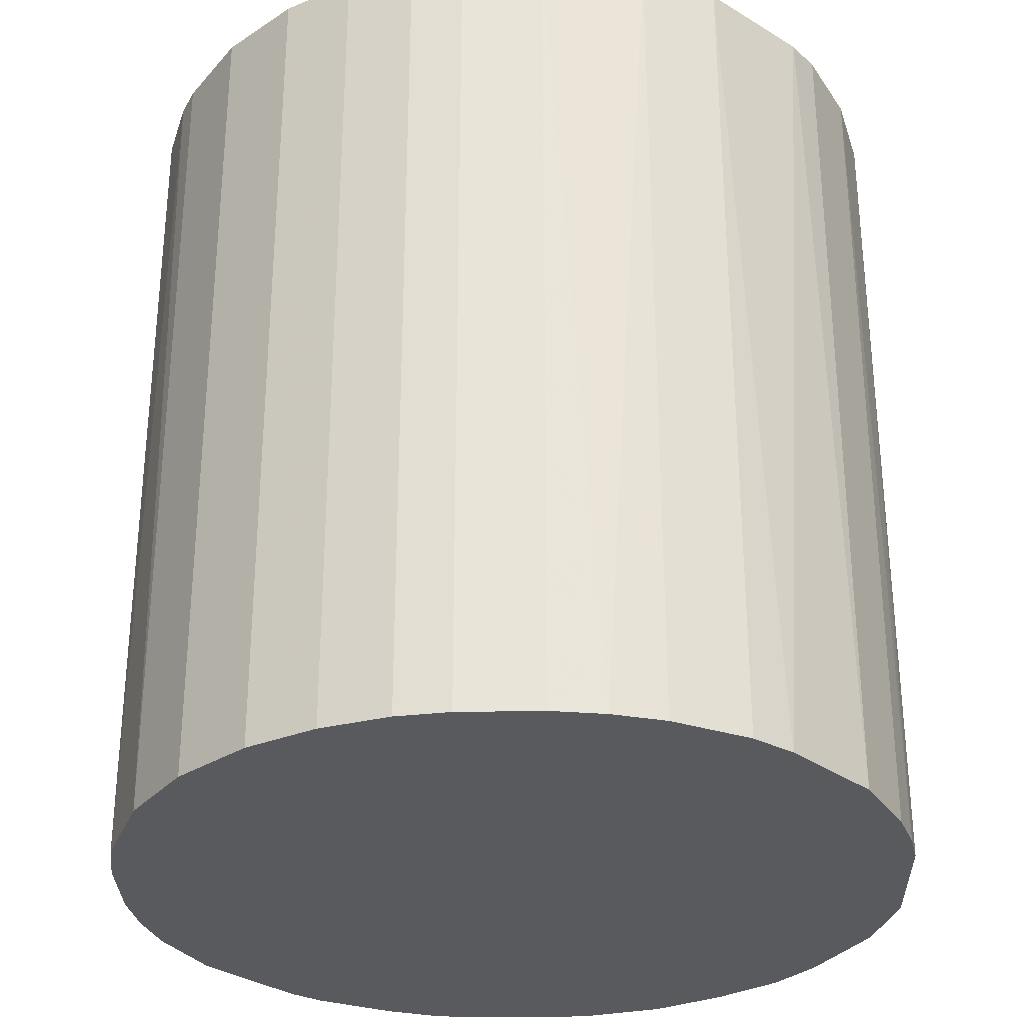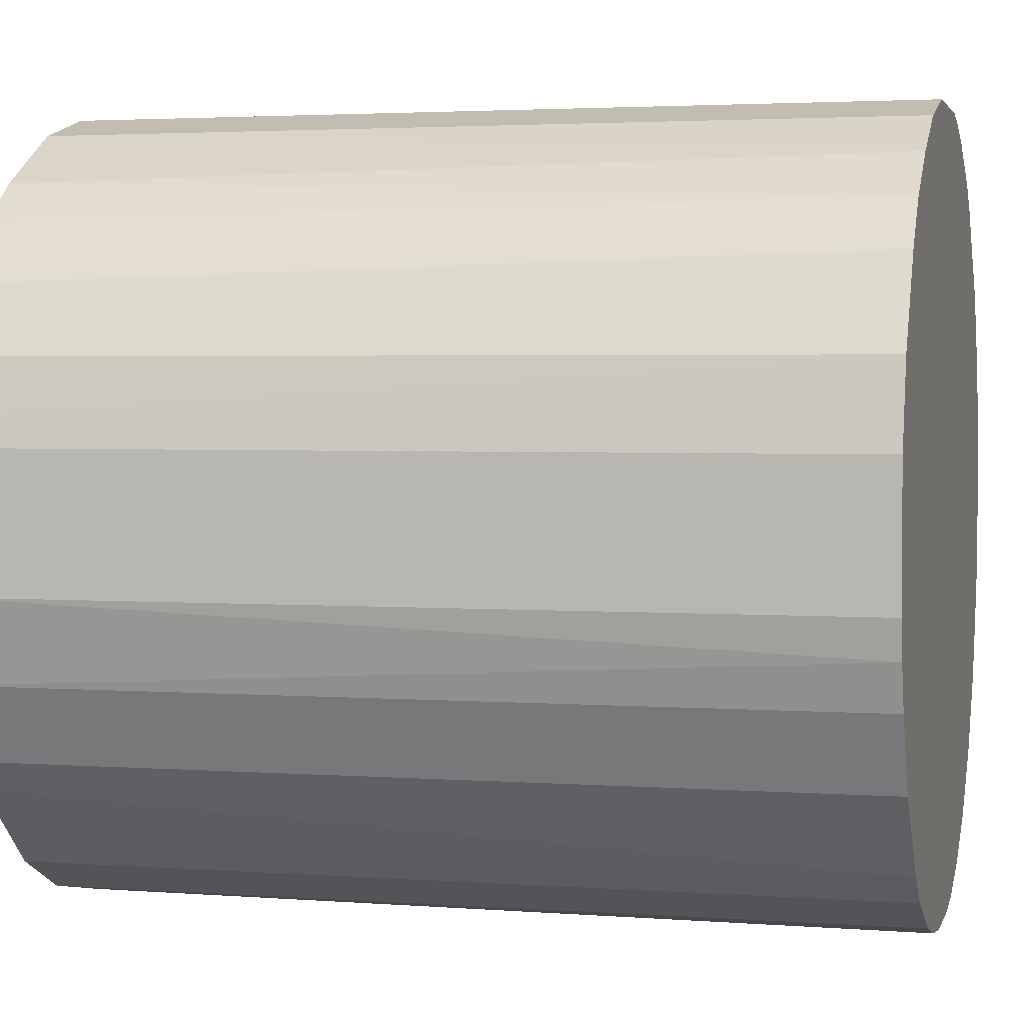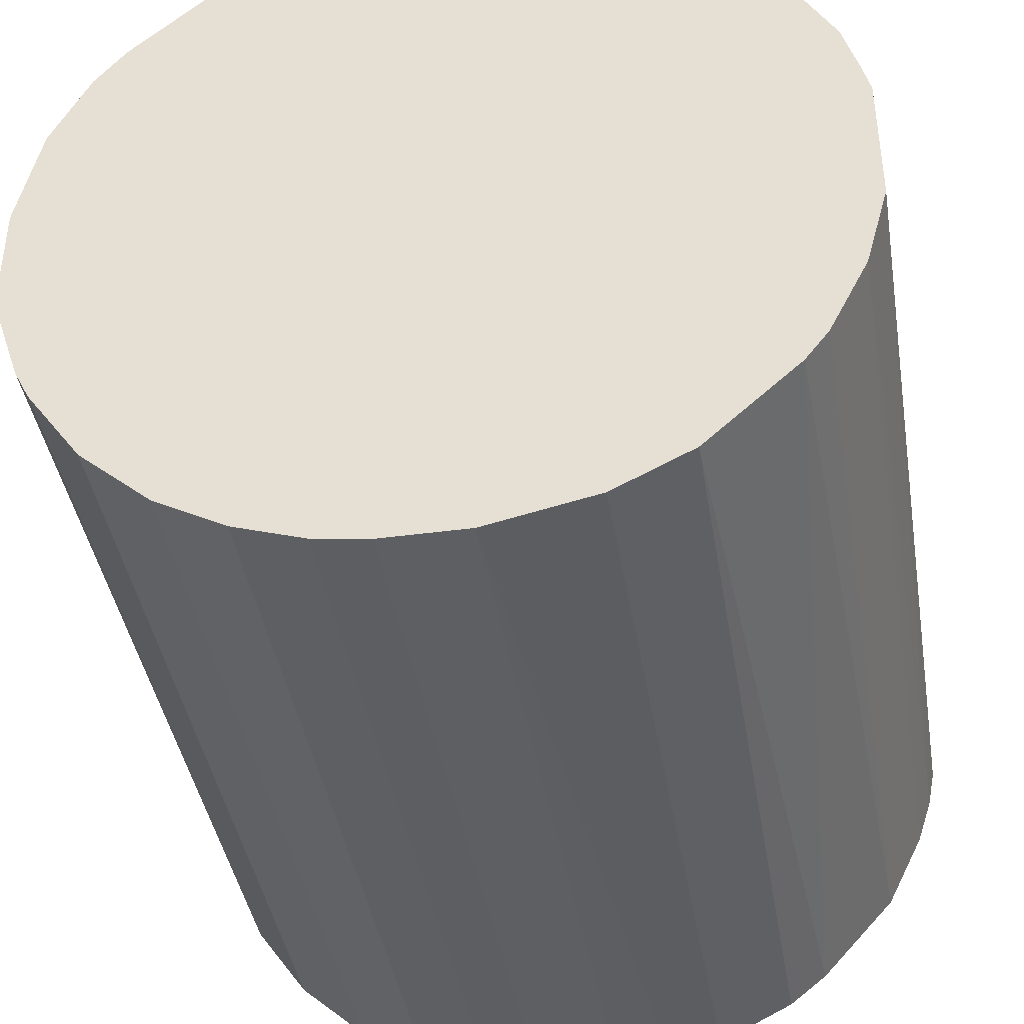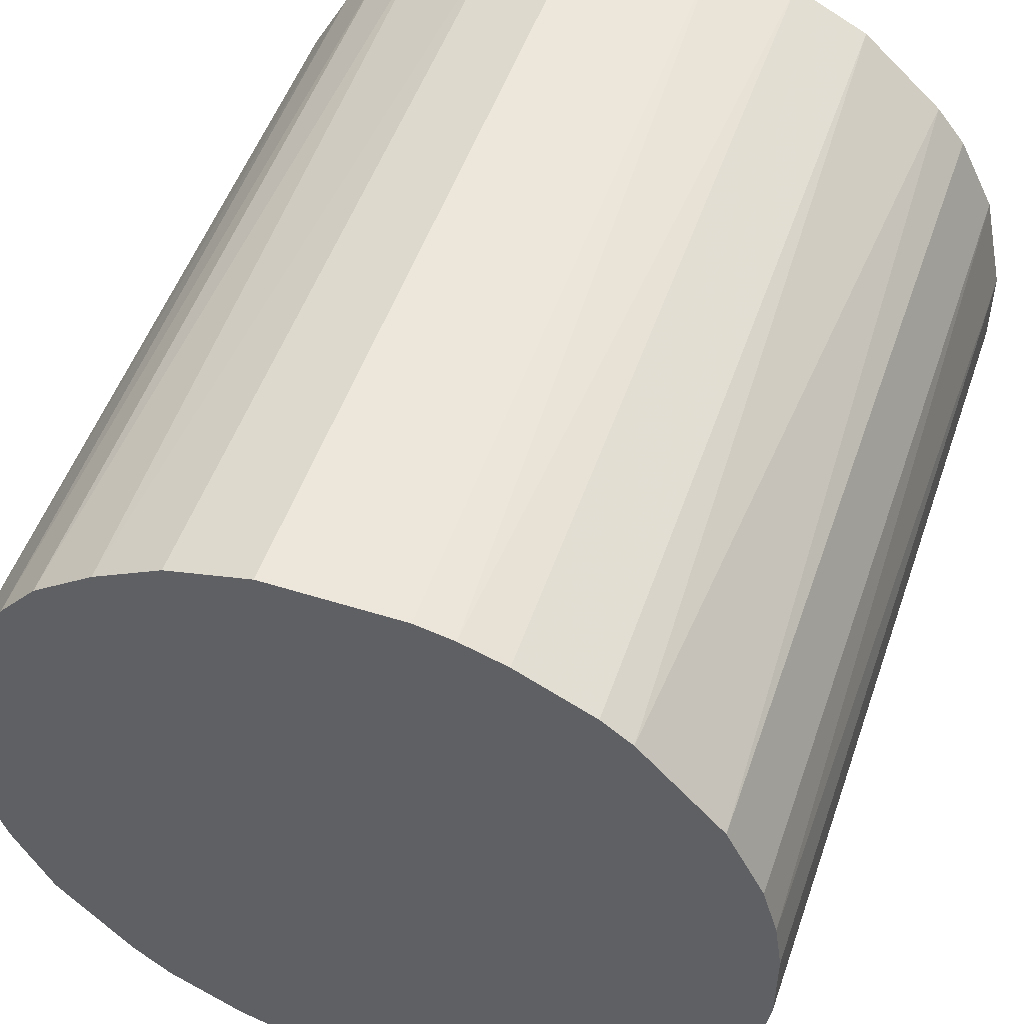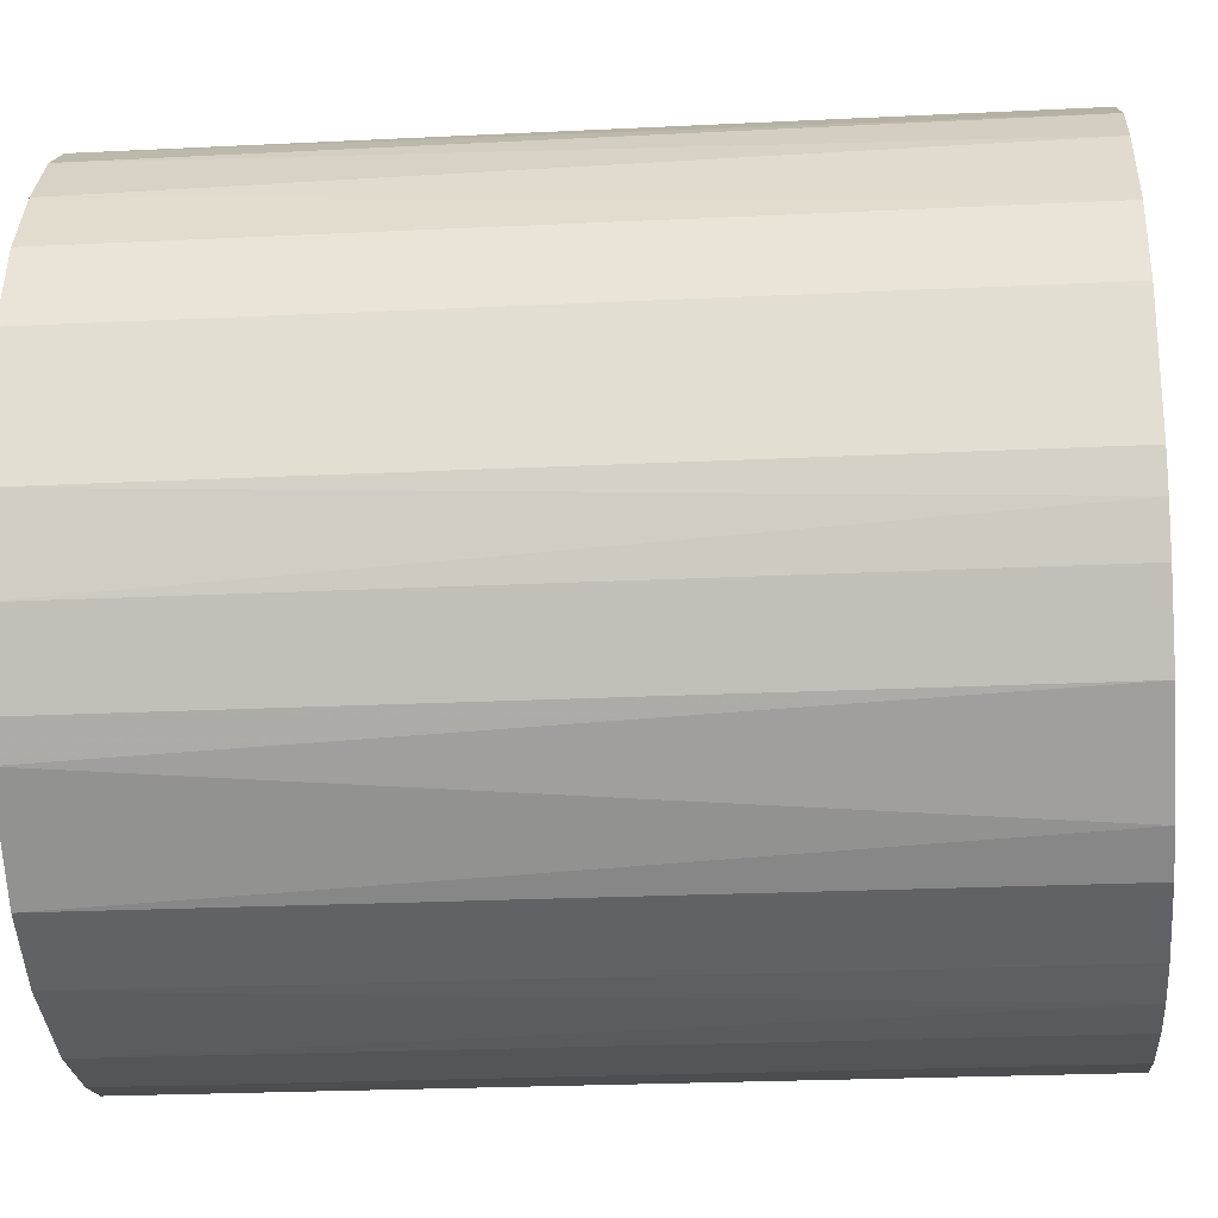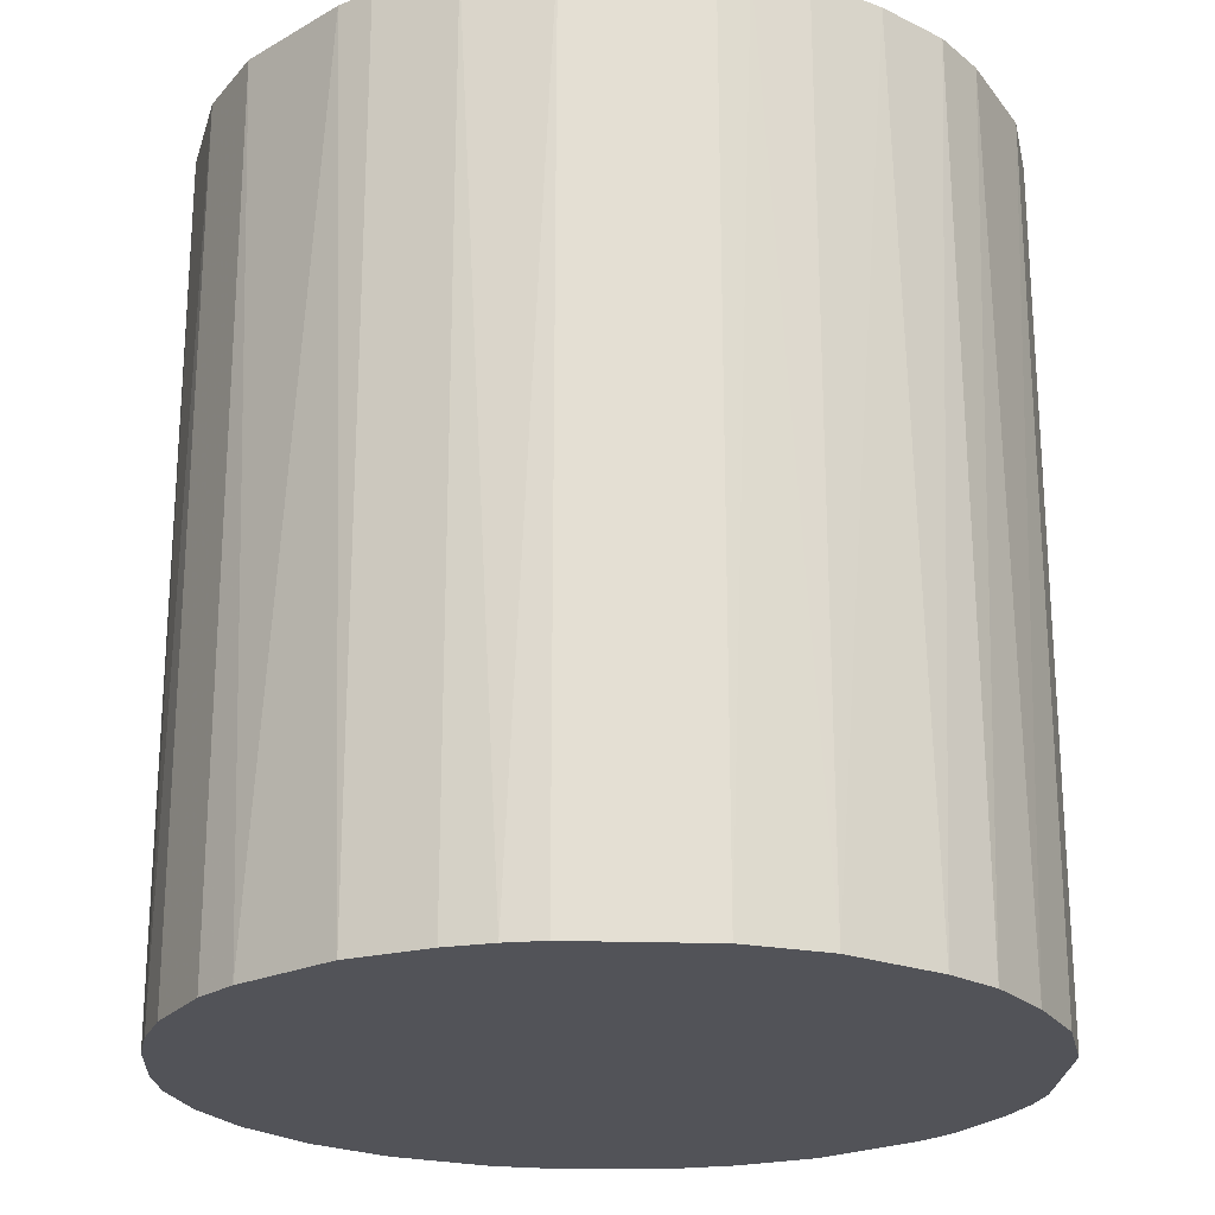
<metadata>
{"format":"obj","ext":"obj","renderer":"f3d","projection":"perspective","resolution":1024,"background":"white","views":[{"elev":-30.5,"azim":1.5,"up":"+Z"},{"elev":2.8,"azim":104.2,"up":"+Y"},{"elev":-41.1,"azim":9.3,"up":"+Y"},{"elev":51.3,"azim":-161.1,"up":"+Y"},{"elev":-24.3,"azim":94.6,"up":"+Y"},{"elev":-22.7,"azim":86.9,"up":"+Z"}]}
</metadata>
<code>
o convex_0
v -0.0321 -0.003452 -0.03504
v 0.0319 0.005687 0.03504
v 0.03128 0.008124 0.03504
v -0.03148 -0.007711 0.03504
v 0.007516 -0.03148 -0.03504
v 0.005687 0.0319 -0.03504
v -0.01808 0.02702 0.03504
v -0.003452 -0.0321 0.03504
v 0.03128 -0.008325 -0.03504
v 0.02519 -0.02051 0.03504
v -0.01869 -0.0266 -0.03504
v -0.02722 0.01787 -0.03504
v 0.01239 0.03007 0.03504
v 0.02579 0.0197 -0.03504
v -0.03027 0.01178 0.03504
v -0.02417 -0.02173 0.03504
v -0.008325 0.03128 -0.03504
v 0.02092 -0.02478 -0.03504
v 0.01178 -0.03026 0.03504
v -0.005274 0.0319 0.03504
v -0.02844 -0.01563 -0.03504
v 0.02336 0.02274 0.03504
v 0.0319 0.005687 -0.03504
v 0.0319 -0.005274 0.03504
v -0.007717 -0.03148 -0.03504
v 0.01788 0.02701 -0.03504
v -0.0132 -0.02965 0.03504
v -0.01808 0.02702 -0.03504
v -0.03148 0.007516 -0.03504
v -0.0321 0.003244 0.03504
v -0.02478 0.02092 0.03504
v 0.02702 -0.01808 -0.03504
v 0.03007 -0.01198 0.03504
v 0.03007 0.01239 0.03504
v 0.005687 0.0319 0.03504
v 0.01788 -0.02722 0.03504
v 0.01788 -0.02722 -0.03504
v 0.03007 0.01239 -0.03504
v -0.02844 -0.01563 0.03504
v -0.01198 0.03007 0.03504
v -0.02417 -0.02173 -0.03504
v 0.003251 -0.0321 0.03504
v 0.003251 -0.0321 -0.03504
v 0.01239 0.03007 -0.03504
v -0.01869 -0.0266 0.03504
v -0.02051 0.02519 -0.03504
v -0.03148 -0.007711 -0.03504
v 0.0319 -0.005274 -0.03504
v -0.005274 0.0319 -0.03504
v 0.02275 0.02336 -0.03504
v 0.0197 0.02579 0.03504
v -0.0132 -0.02965 -0.03504
v 0.02702 0.01787 0.03504
v -0.03027 0.01178 -0.03504
v -0.02722 0.01787 0.03504
v 0.01178 -0.03026 -0.03504
v -0.007717 -0.03148 0.03504
v -0.02965 -0.0132 0.03504
v -0.003452 -0.0321 -0.03504
v -0.0321 0.003244 -0.03504
v -0.0321 -0.003452 0.03504
v 0.03007 -0.01198 -0.03504
v -0.01198 0.03007 -0.03504
v 0.02702 -0.01808 0.03504
f 32 33 64
f 2 3 4
f 5 1 6
f 4 3 7
f 2 4 8
f 5 6 9
f 2 8 10
f 1 5 11
f 6 1 12
f 7 3 13
f 9 6 14
f 4 7 15
f 8 4 16
f 6 12 17
f 5 9 18
f 10 8 19
f 7 13 20
f 1 11 21
f 13 3 22
f 3 2 23
f 9 14 23
f 2 10 24
f 23 2 24
f 11 5 25
f 14 6 26
f 8 16 27
f 17 12 28
f 12 1 29
f 15 29 30
f 4 15 30
f 15 7 31
f 18 9 32
f 10 18 32
f 24 10 33
f 9 24 33
f 22 3 34
f 13 6 35
f 6 20 35
f 20 13 35
f 18 10 36
f 10 19 36
f 36 19 37
f 5 18 37
f 18 36 37
f 3 23 38
f 23 14 38
f 34 3 38
f 16 4 39
f 21 16 39
f 7 20 40
f 20 17 40
f 28 7 40
f 11 16 41
f 21 11 41
f 16 21 41
f 5 19 42
f 19 8 42
f 25 5 43
f 5 42 43
f 42 8 43
f 6 13 44
f 26 6 44
f 13 26 44
f 16 11 45
f 27 16 45
f 11 27 45
f 7 28 46
f 28 12 46
f 31 7 46
f 12 31 46
f 4 1 47
f 1 21 47
f 9 23 48
f 24 9 48
f 23 24 48
f 6 17 49
f 20 6 49
f 17 20 49
f 22 14 50
f 14 26 50
f 50 26 51
f 13 22 51
f 26 13 51
f 22 50 51
f 11 25 52
f 27 11 52
f 25 27 52
f 14 22 53
f 22 34 53
f 38 14 53
f 34 38 53
f 15 12 54
f 12 29 54
f 29 15 54
f 12 15 55
f 15 31 55
f 31 12 55
f 19 5 56
f 37 19 56
f 5 37 56
f 25 8 57
f 8 27 57
f 27 25 57
f 39 4 58
f 21 39 58
f 4 47 58
f 47 21 58
f 8 25 59
f 25 43 59
f 43 8 59
f 29 1 60
f 30 29 60
f 1 30 60
f 1 4 61
f 30 1 61
f 4 30 61
f 32 9 62
f 9 33 62
f 33 32 62
f 17 28 63
f 40 17 63
f 28 40 63
f 10 32 64
f 33 10 64

</code>
